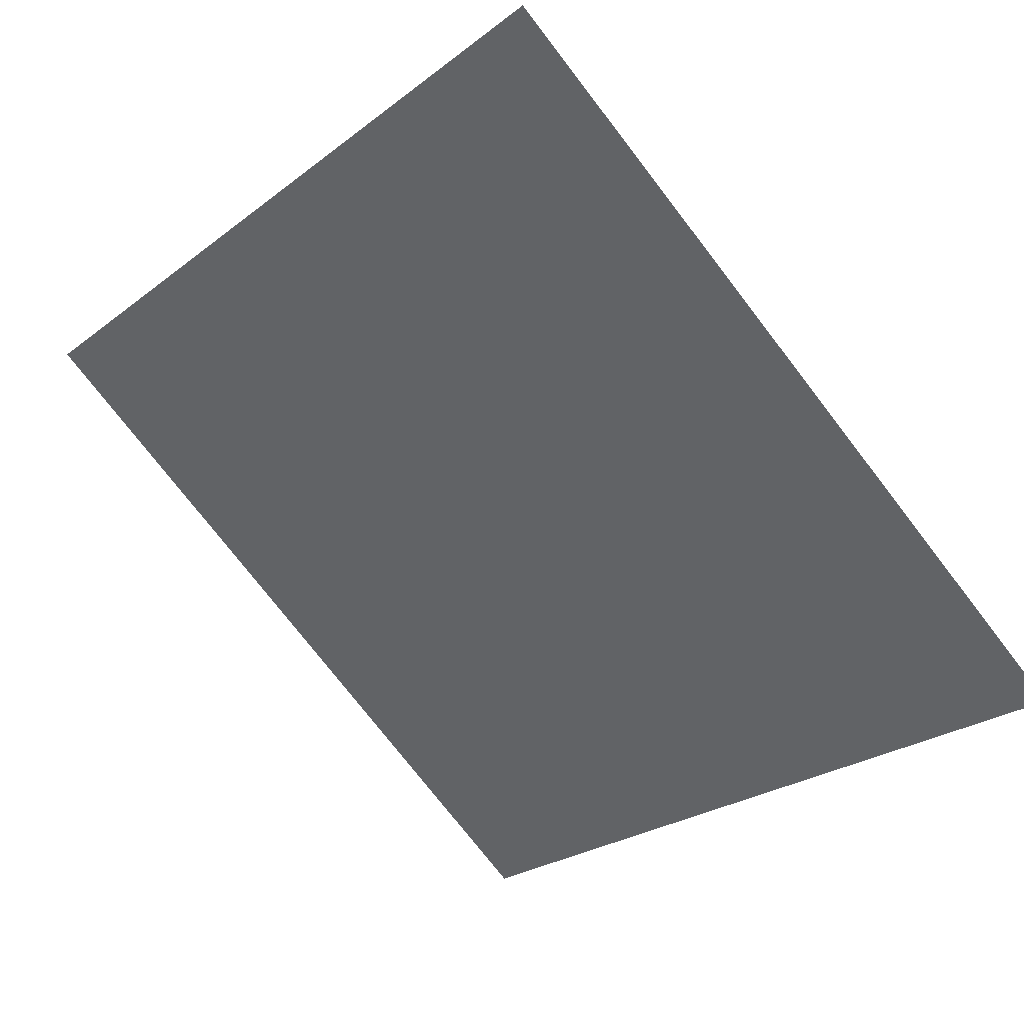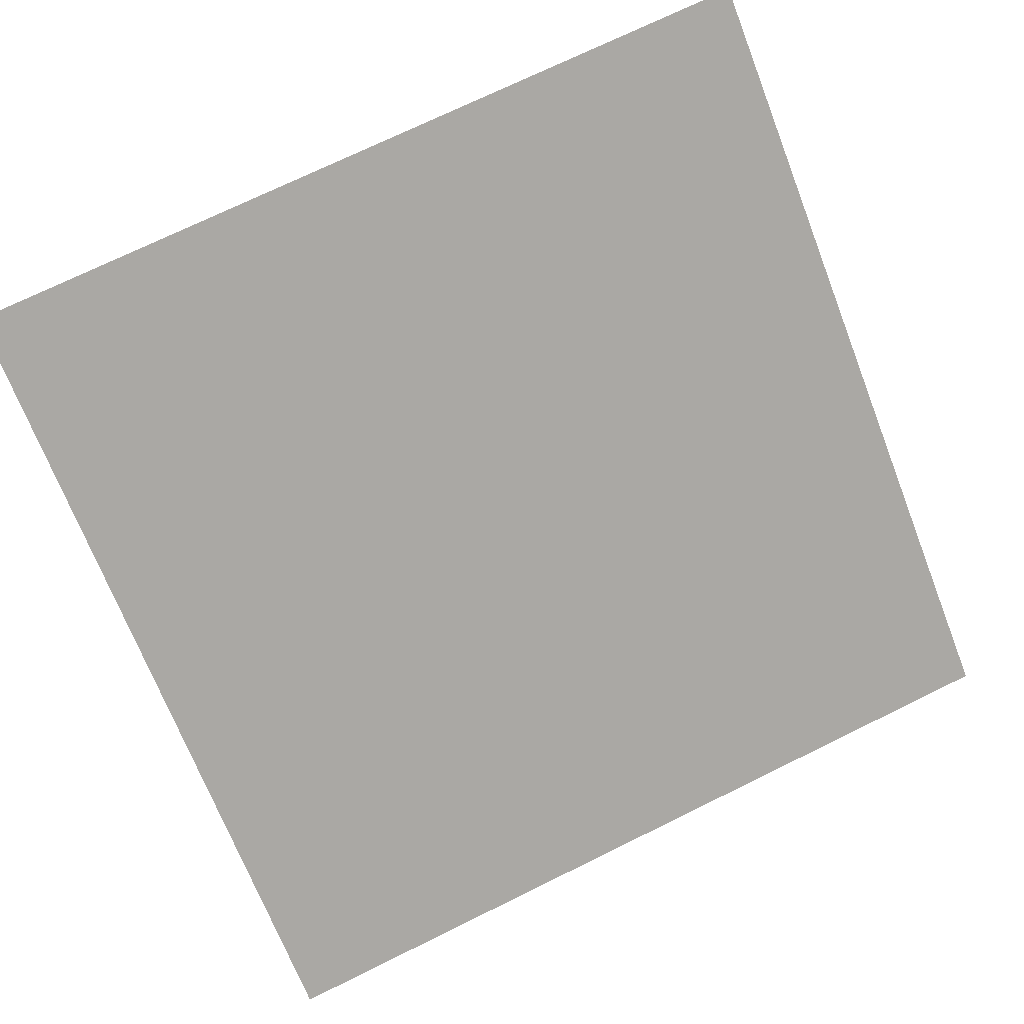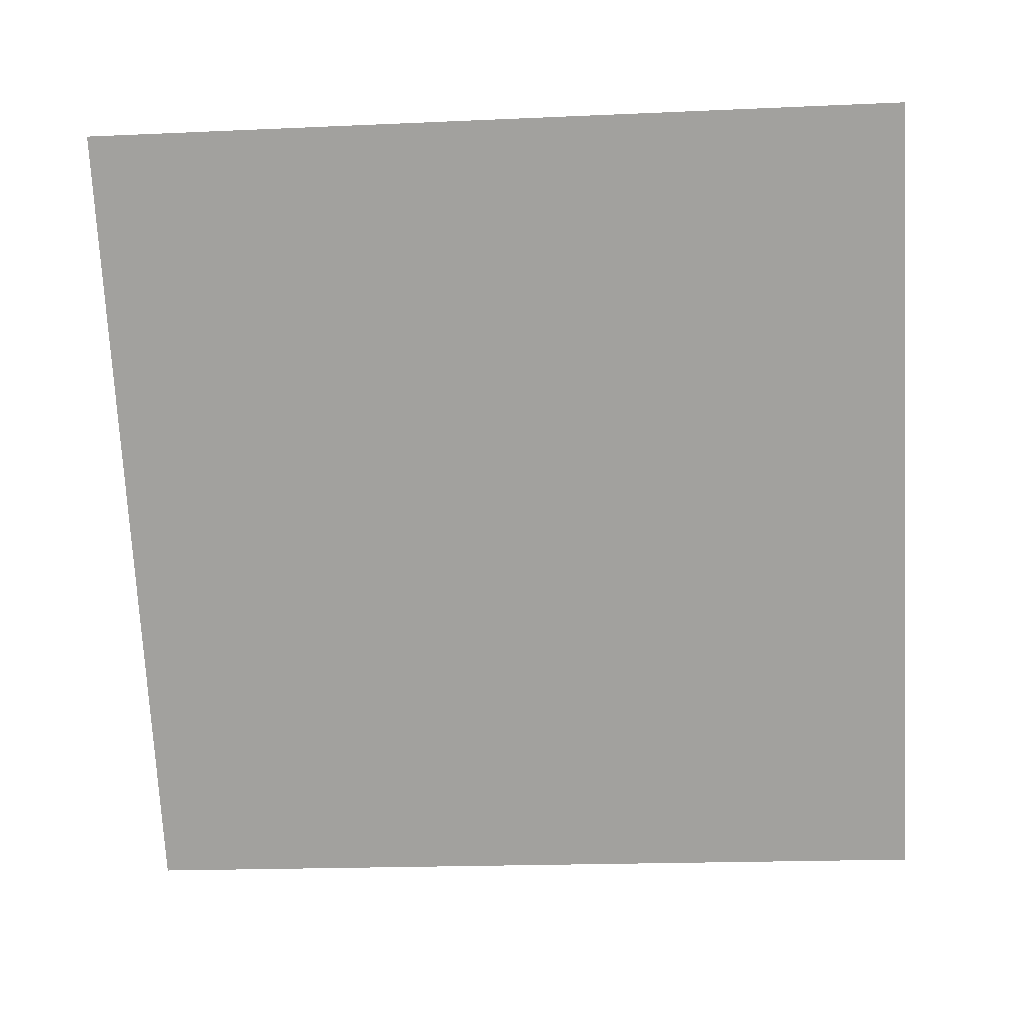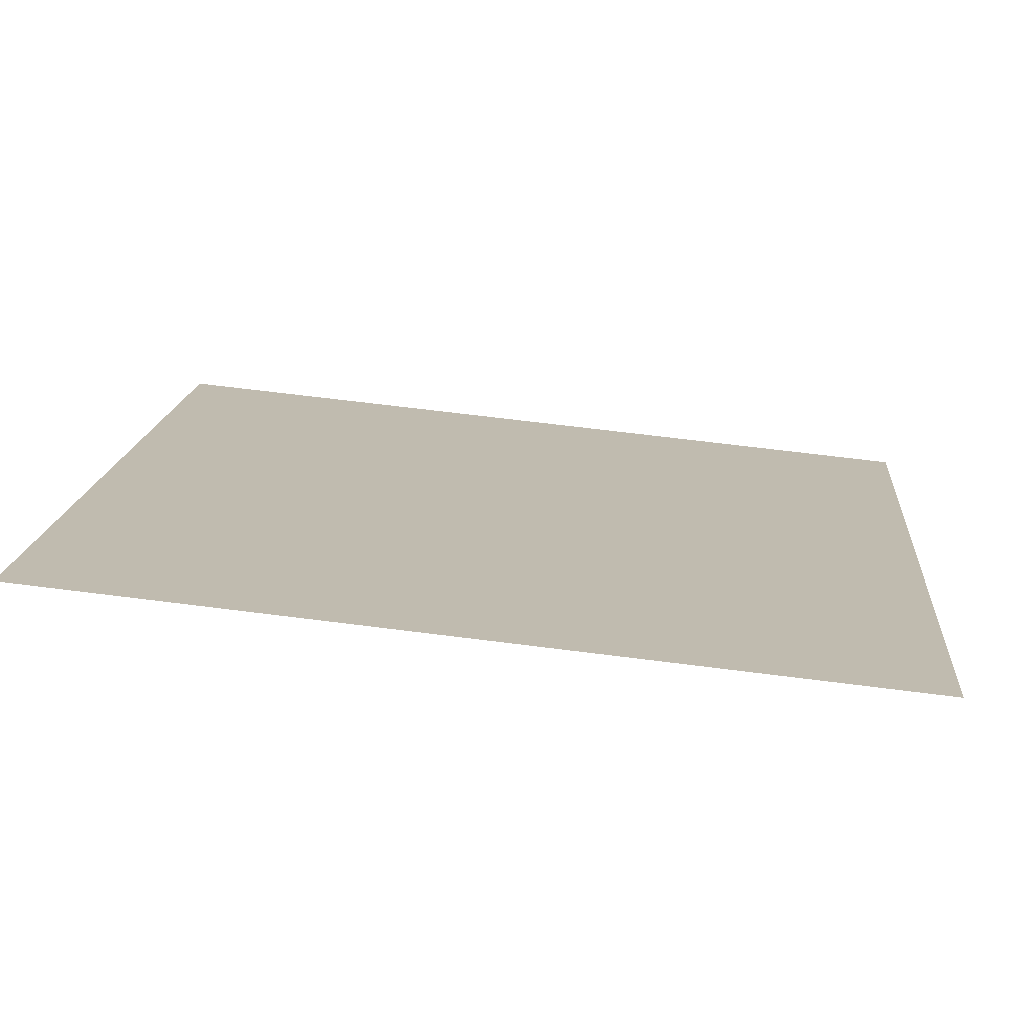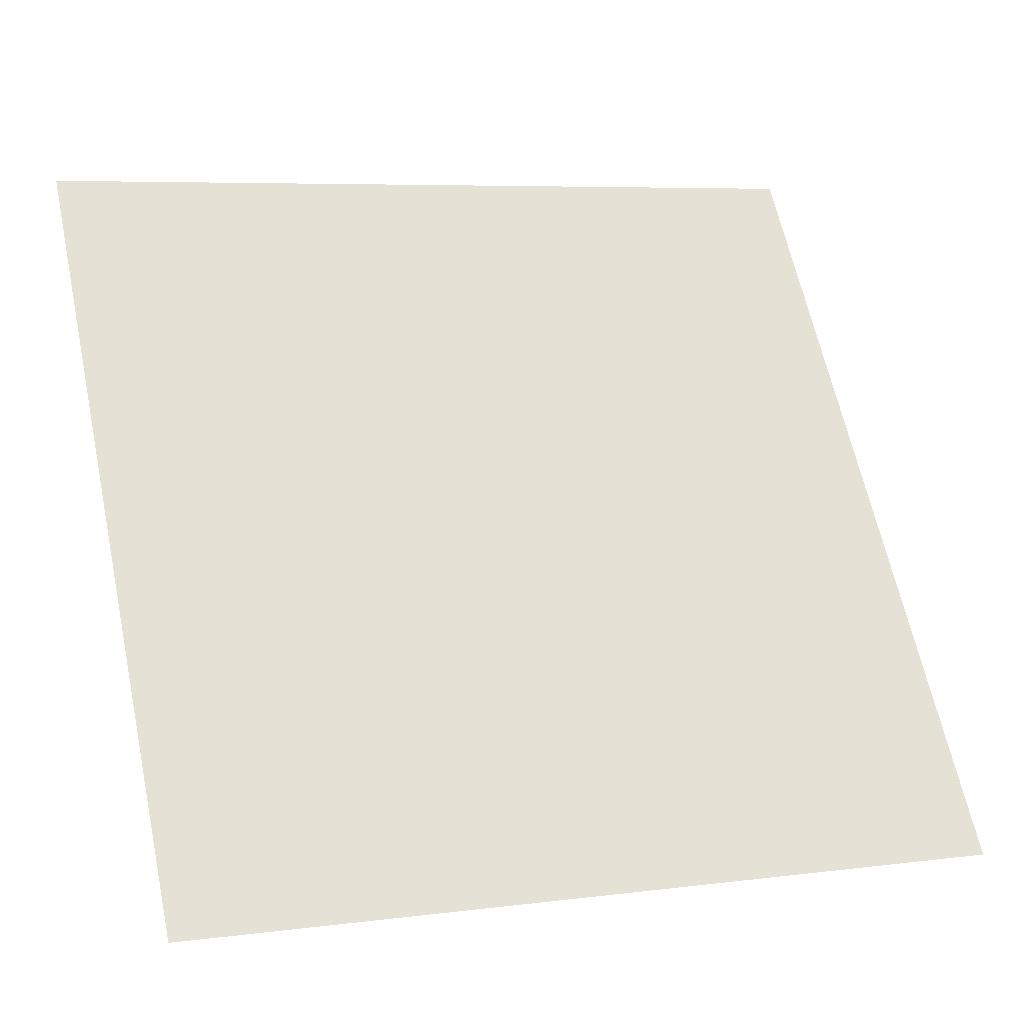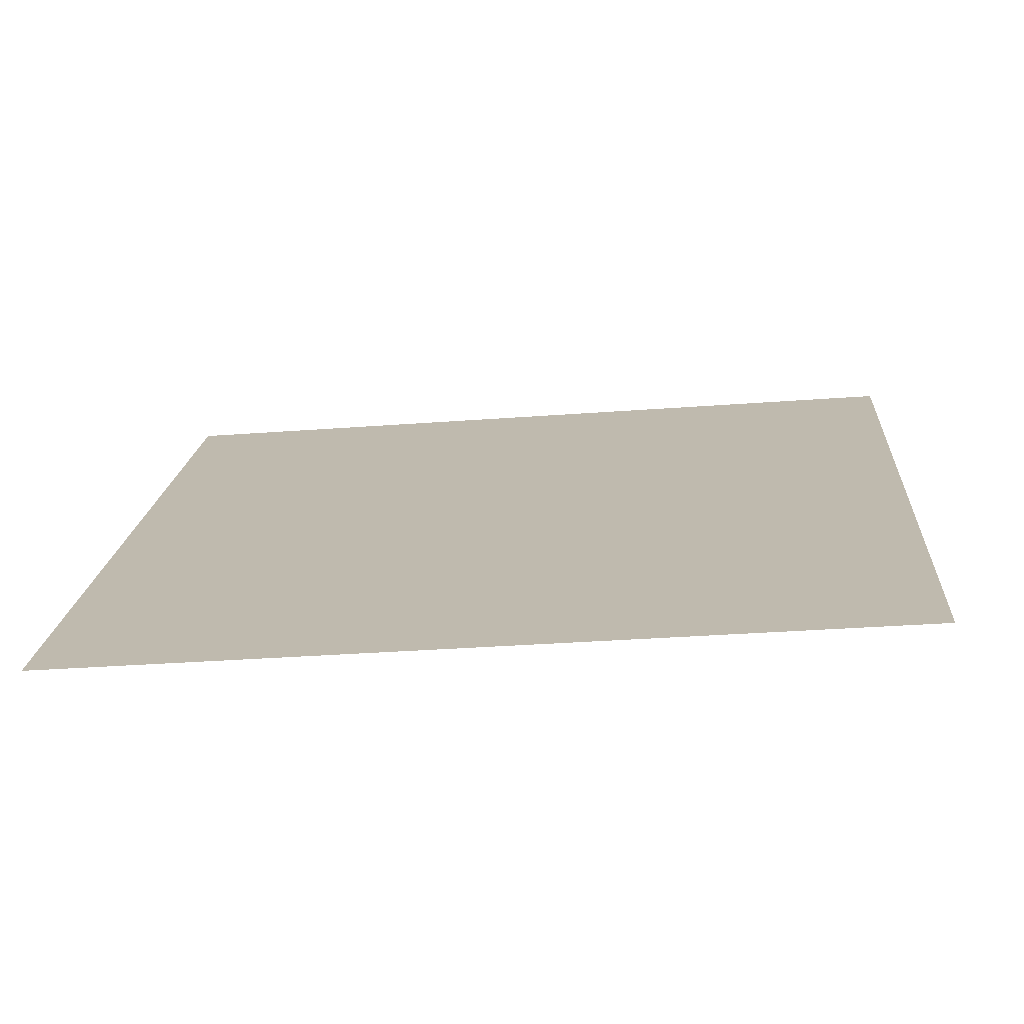
<metadata>
{"format":"obj","ext":"obj","renderer":"f3d","projection":"perspective","resolution":1024,"background":"white","views":[{"elev":-26.7,"azim":51.1,"up":"+Y"},{"elev":70.2,"azim":154.5,"up":"+Y"},{"elev":-36.1,"azim":5.1,"up":"+Y"},{"elev":68.5,"azim":-174.0,"up":"+Z"},{"elev":8.0,"azim":-22.1,"up":"+Z"},{"elev":-20.1,"azim":-173.8,"up":"+Y"}]}
</metadata>
<code>
v 0.02257 0.6596 0.3387
v 0.01601 0.6597 0.3388
v 0.01613 0.6637 0.344
v 0.02269 0.6635 0.344
f 4 3 2 1

</code>
